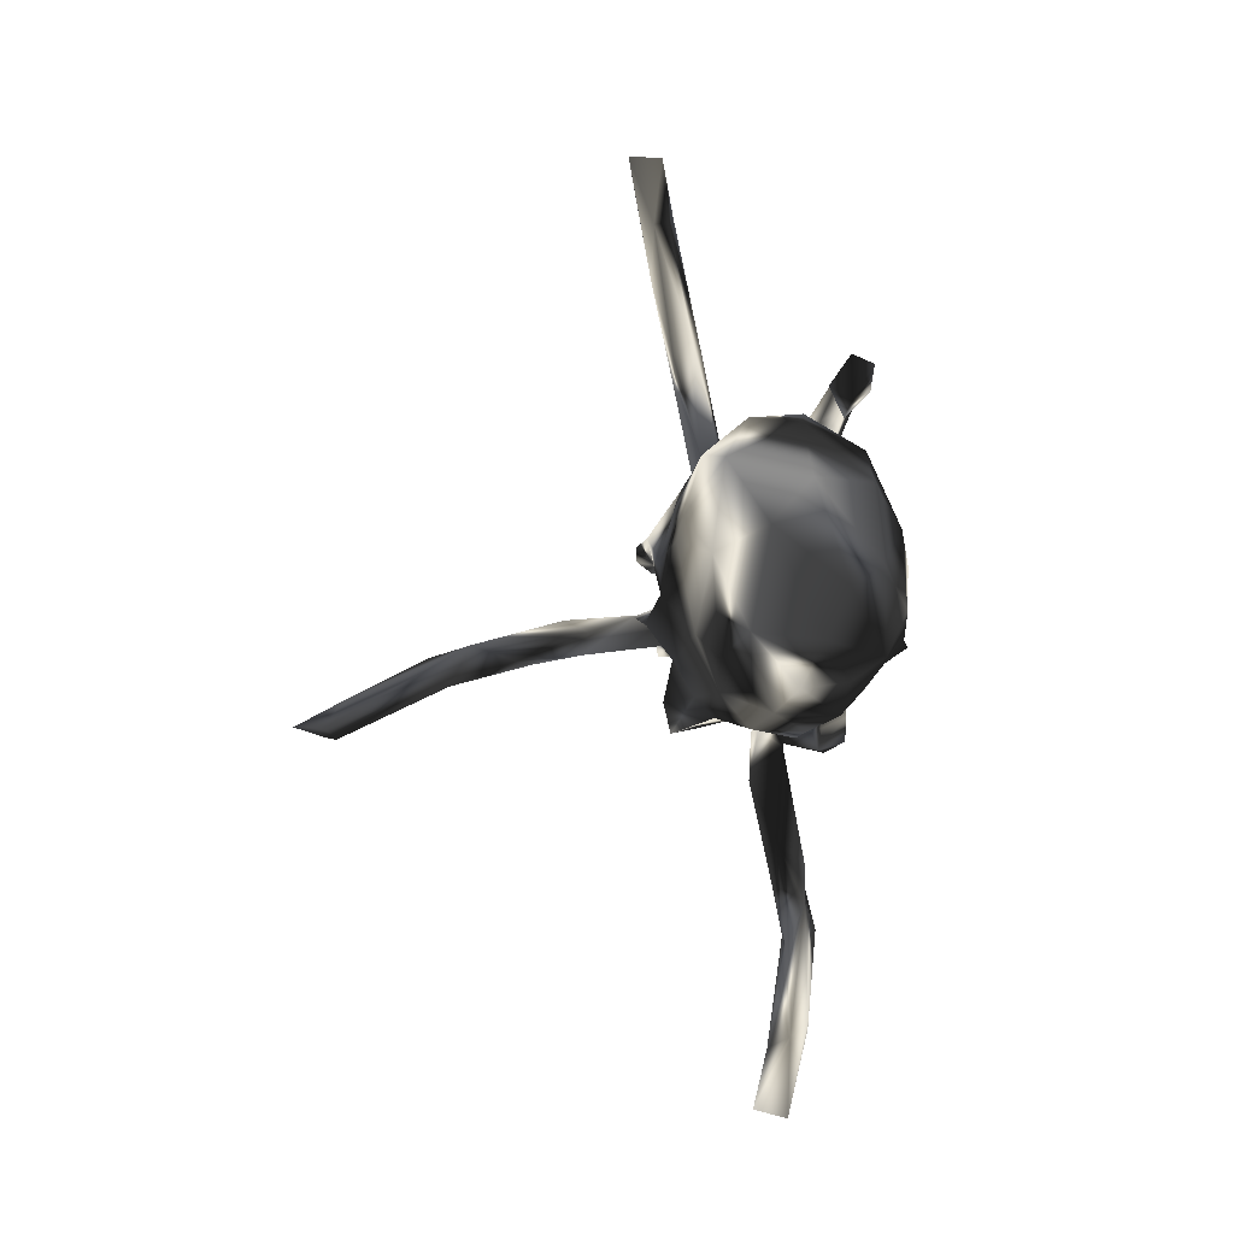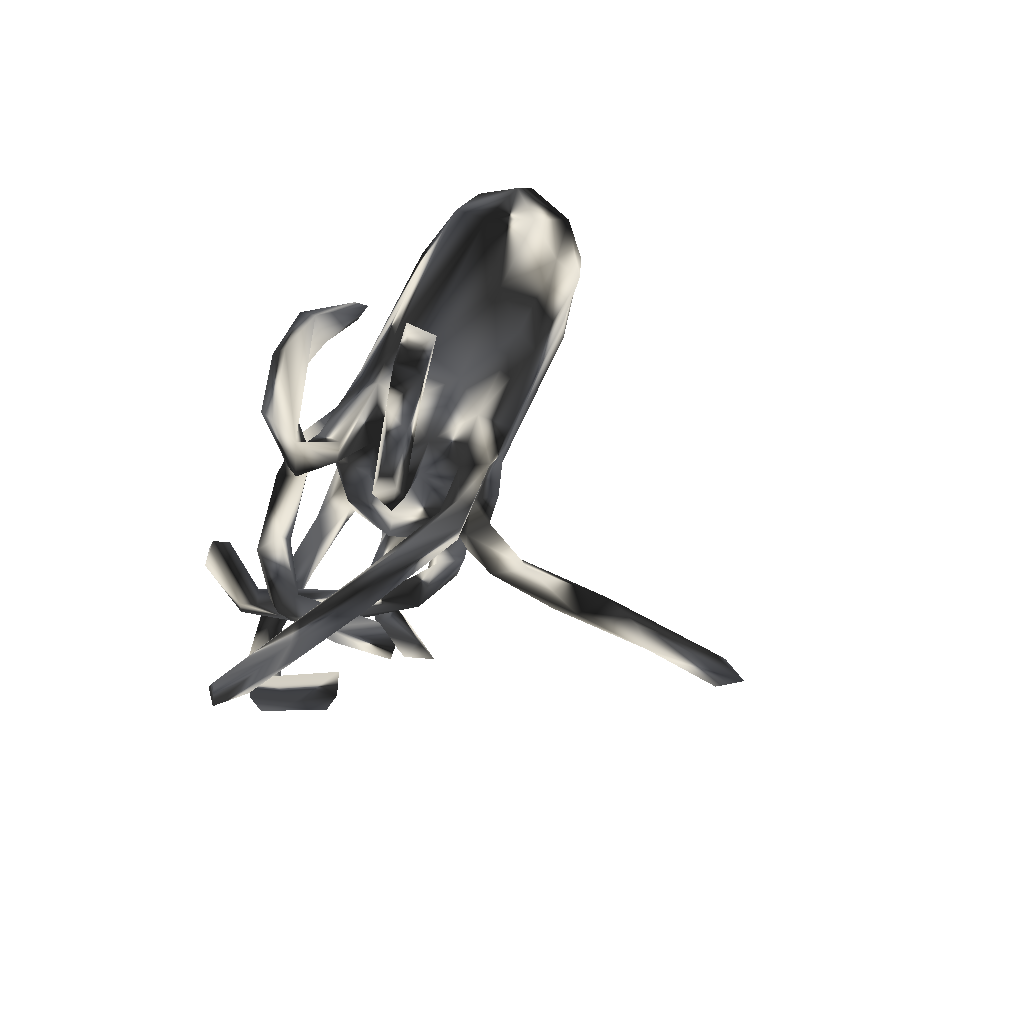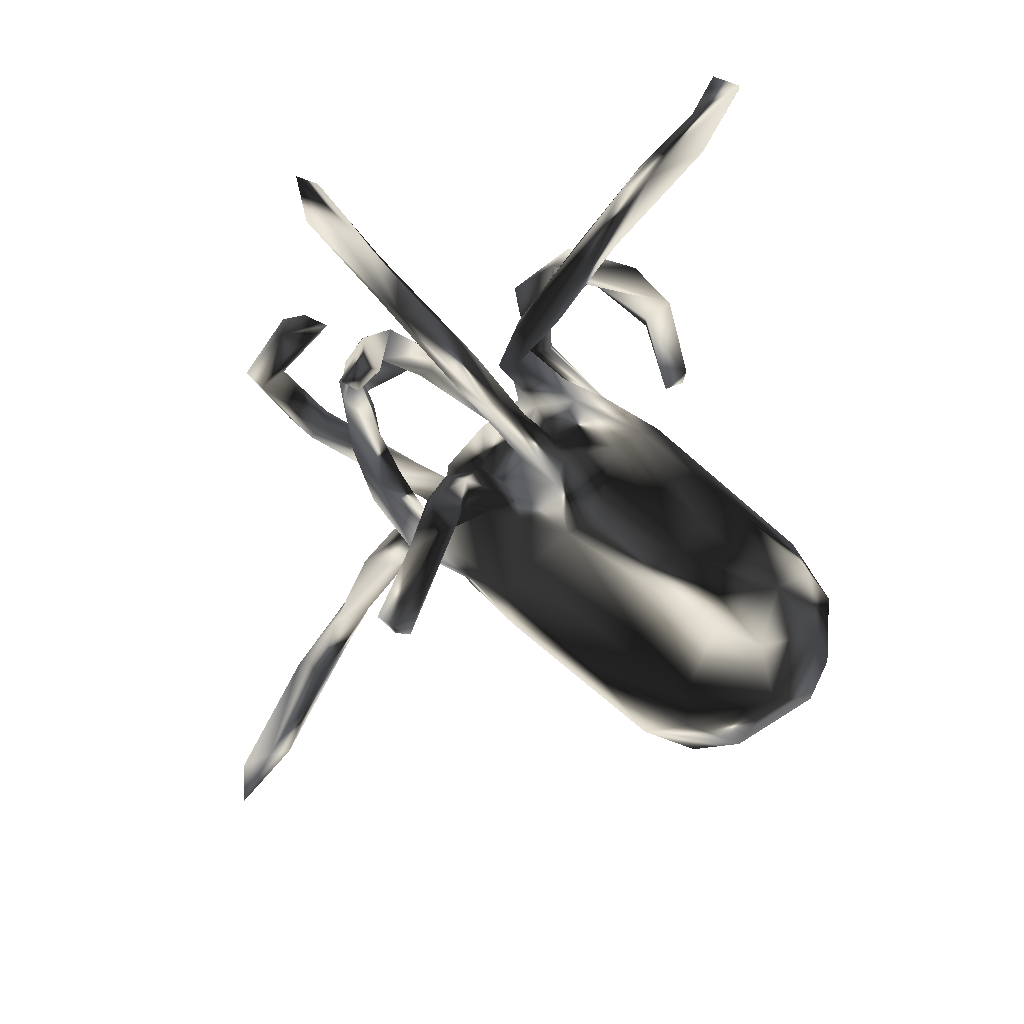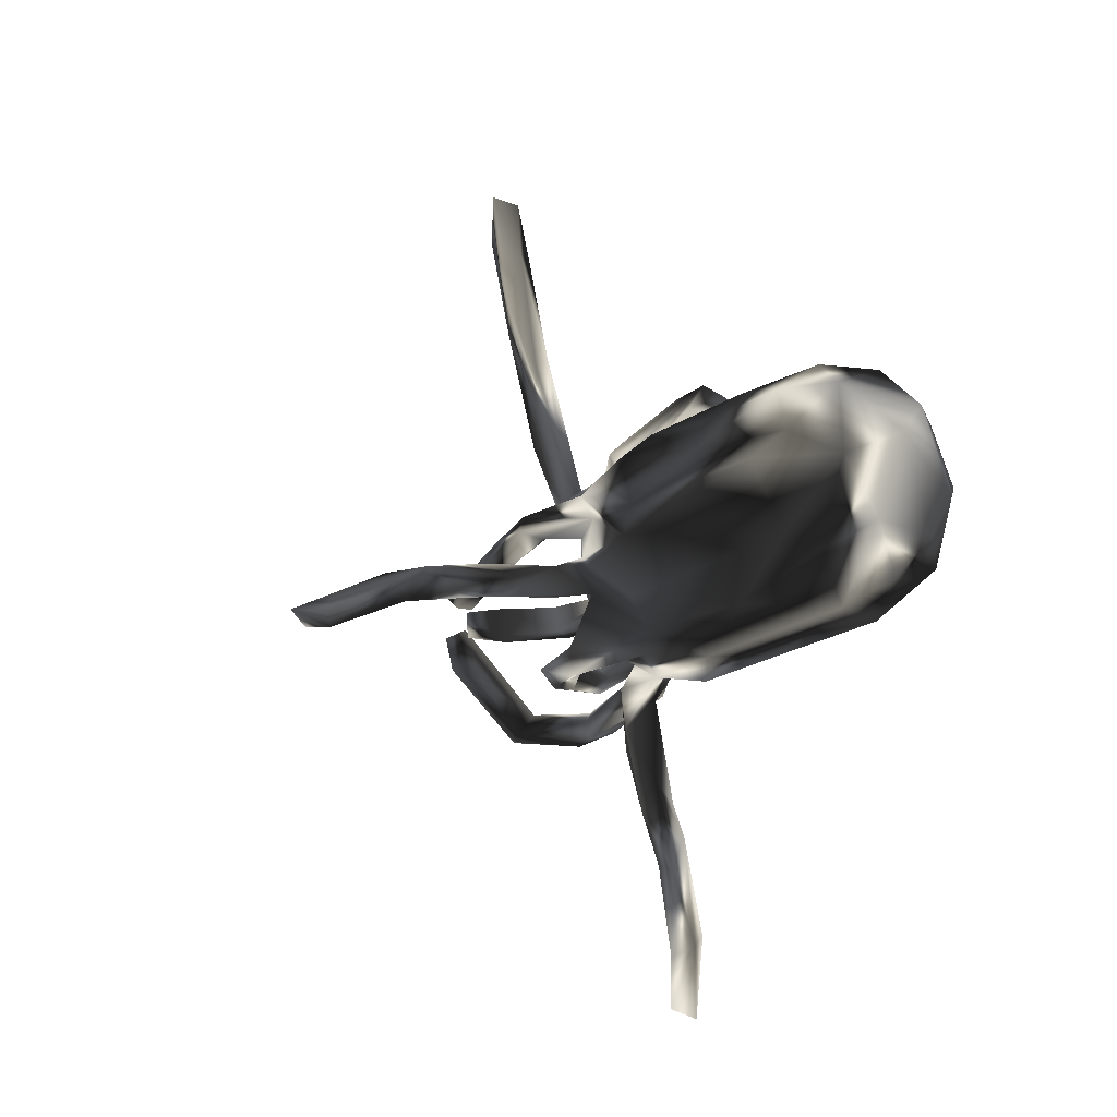
<metadata>
{"format":"obj","ext":"obj","renderer":"f3d","projection":"perspective","resolution":1024,"background":"white","views":[{"elev":-2.5,"azim":-94.1,"up":"+Y"},{"elev":55.8,"azim":112.4,"up":"+Y"},{"elev":-77.7,"azim":136.1,"up":"+Z"},{"elev":-17.2,"azim":-132.2,"up":"+Y"}]}
</metadata>
<code>
v 0.7156 0.08352 0.1297
v 0.7641 0.1094 0.09327
v 0.5826 0.1183 0.01177
v 0.639 0.09412 0.02012
v 0.6891 0.06284 0.0571
v 0.6667 0.05811 0.08403
v 0.7223 0.1263 0.1091
v 0.5666 -0.2545 0.1214
v 0.591 -0.1057 0.01835
v 0.5664 -0.2107 0.1426
v 0.5695 -0.05583 -0.07024
v 0.5352 -0.1452 0.004195
v 0.5234 -0.04346 -0.05441
v 0.514 -0.2007 0.132
v 0.5757 -0.1199 -0.04557
v 0.4404 0.07572 -0.07762
v 0.5239 -0.2498 0.09577
v 0.5617 0.08846 0.0558
v 0.4337 -0.2747 0.1919
v 0.4888 0.05747 -0.007139
v 0.4459 -0.07784 -0.007658
v 0.451 -0.01926 0.007501
v 0.3932 -0.2106 0.1842
v 0.4466 -0.03937 0.1195
v 0.4228 -0.1035 0.2261
v 0.4313 -0.09246 -0.1252
v 0.311 0.053 -0.09397
v 0.4827 -0.2366 0.1946
v 0.419 0.01485 0.1041
v 0.3954 -0.04407 0.09623
v 0.3871 -0.1541 0.0969
v 0.3784 -0.2698 0.1738
v 0.4106 -0.1019 0.1904
v 0.4124 -0.1555 0.233
v 0.5367 0.1163 0.02574
v 0.3504 -0.01579 0.3137
v 0.3394 -0.2044 0.2143
v 0.3367 -0.1214 0.1109
v 0.4242 -0.04201 -0.1361
v 0.3938 0.1149 -0.08181
v 0.3632 -0.2534 0.2229
v 0.3214 -0.04981 0.2931
v 0.3351 -0.07648 0.3375
v 0.3913 -0.03143 -0.08403
v 0.384 -0.06749 0.3224
v 0.3181 -0.1354 0.03898
v 0.3037 -0.02385 0.1894
v 0.2807 0.1206 -0.1072
v 0.2665 -0.1632 0.03753
v 0.3925 -0.0899 -0.08425
v 0.3594 -0.132 0.2156
v 0.2983 0.003231 0.1578
v 0.3772 -0.2325 0.1607
v 0.312 -0.2008 0.01411
v 0.3546 0.01746 0.2067
v 0.418 -0.04333 0.152
v 0.2844 -0.2032 0.03707
v 0.3139 0.03431 0.1701
v 0.3282 0.8162 -0.1555
v 0.2939 0.2462 0.127
v 0.2226 -0.2294 -0.07417
v 0.301 0.5424 -0.1309
v 0.2344 -0.1946 -0.09938
v 0.2923 0.7238 -0.1081
v 0.2069 0.07433 -0.1834
v 0.1843 -0.2094 0.1975
v 0.2843 0.4075 -0.07467
v 0.3089 0.7394 -0.1728
v 0.3034 0.598 -0.09256
v 0.2573 0.2194 -0.02207
v 0.2745 0.8336 -0.1303
v 0.2593 0.4586 -0.05751
v 0.2715 0.2917 -0.0846
v 0.3678 0.08819 -0.03761
v 0.2813 0.6013 -0.1504
v 0.2707 0.3309 0.1312
v 0.2843 0.8373 -0.1927
v 0.2676 0.3747 0.1786
v 0.2284 -0.2282 0.1593
v 0.2335 0.4576 -0.1145
v 0.1705 0.09685 -0.1283
v 0.2155 -0.1586 -0.05018
v 0.2003 -0.00126 0.2446
v 0.1589 0.2097 0.09504
v 0.2422 0.366 -0.1053
v 0.2049 0.1584 -0.06695
v 0.2375 0.4854 -0.07798
v 0.1842 0.3573 0.1958
v 0.2449 0.3546 0.217
v 0.2503 0.7082 -0.1209
v 0.2427 0.703 -0.1489
v 0.1309 -0.1719 -0.0987
v 0.2059 0.2728 -0.06655
v 0.2168 0.2568 0.1395
v 0.1607 0.03916 0.1849
v 0.1713 -0.1549 -0.5966
v 0.1548 0.1708 0.1494
v 0.1848 -0.09994 -0.389
v 0.1928 0.05896 0.2357
v 0.227 0.1307 -0.04729
v 0.1731 -0.06982 -0.2421
v 0.1897 -0.0808 -0.4441
v 0.122 0.005636 0.1998
v 0.1597 -0.1146 -0.3765
v 0.2136 0.3366 0.1562
v 0.1497 -0.2454 -0.748
v 0.1241 -0.2273 -0.8021
v 0.1968 0.1351 -0.01157
v 0.1378 0.1093 -0.1559
v 0.1533 -0.1038 -0.5643
v 0.2615 0.2218 0.1629
v 0.1402 0.4059 0.2374
v 0.1394 -0.09791 -0.2879
v 0.1273 -0.08095 -0.4883
v 0.1624 0.01782 -0.01783
v 0.151 -0.03477 -0.3188
v 0.1863 -0.155 0.1533
v 0.1314 -0.1499 0.1855
v 0.135 -0.3567 0.04344
v 0.1356 -0.2731 0.06374
v 0.1324 -0.0177 0.1096
v 0.2039 0.1909 -0.01076
v 0.1639 0.07215 -0.1275
v 0.1253 -0.1094 -0.4064
v 0.09983 -0.323 0.008723
v 0.09182 -0.4891 0.0447
v 0.1889 0.1782 0.09066
v 0.141 -0.1543 -0.5252
v 0.1617 0.05113 -0.1606
v 0.08725 -0.2289 -0.7469
v 0.1081 -0.1813 -0.7148
v 0.09397 -0.04566 -0.1157
v 0.1009 -0.4459 0.09208
v 0.1031 -0.2497 -0.7256
v 0.1183 0.1261 -0.05978
v 0.09377 -0.1833 -0.1455
v 0.1575 0.2127 0.1413
v 0.1552 -0.08987 0.000789
v 0.1891 0.09996 -0.1856
v 0.1046 -0.1894 0.135
v 0.1266 -0.08016 -0.166
v 0.118 -0.2388 0.01437
v 0.06864 -0.1798 -0.06563
v 0.1206 -0.05772 -0.2772
v 0.141 0.09749 0.04443
v 0.06581 -0.5961 0.06309
v 0.07853 -0.03212 -0.1996
v 0.1282 -0.0245 -0.1682
v 0.06309 -0.4682 0.1033
v 0.08819 -0.1757 0.03516
v 0.06314 0.03012 0.1749
v -0.004535 0.2145 0.0838
v 0.1124 0.198 -0.02187
v 0.1058 -0.2387 -0.1311
v 0.0716 -0.2615 0.06606
v 0.0611 -0.426 0.05253
v 0.077 -0.6224 0.09422
v 0.0765 0.03979 -0.1299
v 0.09425 0.04549 0.1368
v 0.05155 -0.009992 -0.1494
v 0.03427 0.001214 0.2157
v 0.139 0.4389 0.2068
v 0.1003 -0.122 0.1195
v 0.04037 -0.1721 0.1165
v 0.06017 0.1112 -0.125
v 0.1155 0.1513 0.1156
v 0.01649 -0.8494 0.05889
v 0.0807 0.06673 0.2322
v -0.002226 -0.7863 0.02746
v 0.07476 0.186 -0.06496
v 0.002849 0.05504 -0.1673
v 0.02958 -0.5388 0.09891
v 0.0575 -0.096 0.1526
v 0.1418 -0.2174 -0.07547
v 0.02838 -0.6099 0.06407
v 0.09662 0.1598 0.04539
v 0.05 -0.5842 0.1205
v 0.05074 -0.08085 -0.1268
v 0.03768 0.3689 0.2203
v 0.07124 0.03351 0.2496
v 0.01147 -0.7547 0.1012
v 0.05508 0.1403 0.115
v 0.02383 0.2231 0.01152
v -0.03078 -0.7647 0.06407
v -0.02671 -0.8893 -0.000488
v 0.01849 -0.2322 0.01594
v -0.01861 -0.7409 0.09686
v 0.02442 0.1049 -0.1799
v 0.05773 0.3852 0.1604
v -0.03609 -0.9044 0.0589
v 0.03168 -0.2156 0.07495
v -0.04 -0.2118 -0.0676
v 0.04236 0.1858 0.1448
v -0.05325 0.01363 0.1974
v -0.07478 -0.1159 -0.1416
v -0.00443 -0.04655 -0.1863
v -0.03678 -0.08625 0.187
v -0.03221 0.1788 -0.1292
v 0.03125 0.4185 0.2275
v -0.01684 0.06673 0.1889
v -0.0681 0.2335 -0.07477
v -0.08251 0.000718 -0.1651
v -0.09125 0.3401 0.1677
v 0.04072 0.438 0.1874
v -0.06506 -0.2467 0.07077
v -0.0343 -0.1497 0.1685
v -0.03924 0.1557 0.1365
v -0.109 0.05881 -0.1701
v -0.07346 0.3084 0.1557
v -0.09368 0.2047 0.09993
v -0.07467 0.3648 0.1291
v -0.0977 0.2504 0.02225
v -0.2033 0.006339 0.1933
v -0.1097 0.07872 0.1804
v -0.08818 -0.176 -0.1076
v -0.2579 0.192 -0.1294
v -0.2825 -0.07226 0.1892
v -0.3608 0.1561 0.1499
v -0.2637 -0.1657 0.1588
v -0.1621 -0.2315 -0.02028
v -0.2712 0.1275 -0.16
v -0.2769 -0.2356 0.06096
v -0.308 0.2547 -0.06627
v -0.3202 -0.1722 -0.09004
v -0.446 0.103 0.1807
v -0.4613 0.2703 0.03084
v -0.4631 0.2039 -0.1318
v -0.4759 0.02279 0.1965
v -0.4987 -0.2119 0.08219
v -0.5121 -0.08908 0.1829
v -0.5128 0.1008 -0.1678
v -0.5055 0.2586 -0.06291
v -0.4242 0.06808 -0.1696
v -0.5096 -0.2078 -0.02413
v -0.5677 -0.04883 0.1786
v -0.4847 -0.0825 -0.1455
v -0.566 0.0787 0.1703
v -0.5092 0.2068 0.1234
v -0.6126 -0.1611 0.08035
v -0.5897 0.2427 0.01119
v -0.5981 -0.1219 0.1402
v -0.5392 -0.1227 -0.1136
v -0.6198 0.03601 -0.1326
v -0.6144 -0.1706 0.003733
v -0.6591 0.01847 0.1268
v -0.6212 0.147 0.1172
v -0.6821 0.1483 0.01583
v -0.5933 0.1874 -0.1089
v -0.6939 0.07736 -0.05142
v -0.6502 -0.08474 -0.07776
v -0.6801 -0.09864 0.03267
v -0.6984 -0.01855 0.07035
f 214 218 225
f 213 228 230
f 78 76 162
f 179 209 189
f 194 200 214
f 203 204 211
f 209 179 203
f 200 207 214
f 194 214 213
f 197 194 213
f 209 203 211
f 213 214 225
f 228 213 225
f 228 225 237
f 230 228 237
f 25 36 45
f 34 45 43
f 45 36 43
f 43 36 42
f 89 78 112
f 112 78 162
f 88 89 112
f 179 112 199
f 88 112 179
f 112 162 199
f 162 204 199
f 199 203 179
f 170 135 165
f 81 109 165
f 170 86 135
f 119 125 142
f 82 92 174
f 49 82 174
f 115 138 132
f 27 123 129
f 81 48 109
f 85 86 93
f 73 86 85
f 77 75 91
f 61 57 174
f 57 49 174
f 63 54 61
f 54 57 61
f 49 46 82
f 46 63 82
f 74 81 123
f 27 74 123
f 73 100 86
f 74 48 81
f 40 139 48
f 40 65 139
f 62 73 85
f 75 85 80
f 75 62 85
f 68 75 77
f 30 44 50
f 48 139 109
f 121 159 151
f 147 178 196
f 148 147 160
f 158 132 160
f 141 132 178
f 113 178 147
f 132 148 160
f 141 148 132
f 158 160 171
f 129 158 171
f 65 129 171
f 139 65 171
f 129 123 158
f 139 171 188
f 109 188 165
f 109 139 188
f 63 154 136
f 63 61 154
f 154 61 174
f 63 136 92
f 82 63 92
f 141 101 148
f 27 129 65
f 163 140 164
f 44 39 50
f 39 26 50
f 144 113 147
f 113 141 178
f 124 113 144
f 147 116 144
f 116 114 144
f 148 116 147
f 148 101 116
f 113 101 141
f 95 103 151
f 16 27 65
f 91 75 80
f 122 86 170
f 120 119 142
f 157 126 133
f 62 67 73
f 73 67 70
f 70 67 72
f 70 100 73
f 100 70 108
f 49 38 46
f 90 64 71
f 90 71 91
f 71 77 91
f 72 64 90
f 91 80 87
f 87 72 90
f 91 87 90
f 87 80 93
f 80 85 93
f 204 76 105
f 70 72 122
f 72 87 122
f 87 93 122
f 93 86 122
f 108 70 122
f 86 100 135
f 122 170 153
f 100 108 135
f 115 145 121
f 145 115 135
f 138 115 121
f 120 142 150
f 119 120 133
f 126 119 133
f 108 122 176
f 108 145 135
f 145 108 176
f 176 122 153
f 176 153 183
f 153 170 183
f 74 35 48
f 40 16 65
f 35 40 48
f 21 30 50
f 22 39 44
f 21 50 26
f 22 26 39
f 21 26 22
f 16 20 27
f 40 3 16
f 15 12 13
f 13 11 15
f 9 11 13
f 9 15 11
f 243 242 250
f 236 242 243
f 233 236 243
f 231 233 243
f 242 224 234
f 236 224 242
f 227 221 231
f 227 216 221
f 221 233 231
f 200 159 182
f 159 176 182
f 145 176 159
f 127 176 152
f 166 193 182
f 152 84 127
f 166 97 193
f 137 152 193
f 137 84 152
f 140 79 66
f 163 79 140
f 117 79 163
f 166 127 97
f 111 97 127
f 76 127 84
f 60 111 127
f 94 76 84
f 32 66 79
f 182 176 166
f 37 118 66
f 117 118 37
f 117 53 79
f 79 53 32
f 76 60 127
f 176 127 166
f 32 41 66
f 32 19 41
f 23 53 117
f 37 23 117
f 34 51 57
f 37 28 23
f 33 38 51
f 33 46 38
f 30 47 52
f 58 30 52
f 29 30 58
f 30 56 47
f 57 51 49
f 51 38 49
f 94 84 137
f 151 103 161
f 197 161 194
f 78 60 76
f 111 60 89
f 60 78 89
f 111 89 88
f 56 55 83
f 55 58 99
f 56 83 47
f 52 47 103
f 58 52 95
f 83 55 99
f 95 52 103
f 162 76 204
f 76 94 105
f 111 94 137
f 111 88 94
f 94 88 105
f 111 137 97
f 47 83 103
f 58 95 99
f 99 95 168
f 180 83 99
f 204 105 88
f 189 204 88
f 189 88 179
f 97 137 193
f 103 83 161
f 161 83 180
f 168 95 151
f 180 99 168
f 180 168 200
f 168 151 200
f 204 189 211
f 203 199 204
f 180 200 194
f 161 180 194
f 210 212 226
f 219 197 217
f 197 213 217
f 218 207 210
f 214 207 218
f 206 197 219
f 205 206 219
f 189 209 211
f 205 191 206
f 191 164 206
f 206 118 197
f 173 197 118
f 151 161 197
f 200 182 207
f 182 193 207
f 207 152 210
f 152 212 210
f 207 193 152
f 152 183 212
f 152 176 183
f 140 206 164
f 140 118 206
f 66 118 140
f 173 151 197
f 118 163 173
f 121 151 173
f 163 121 173
f 118 117 163
f 151 159 200
f 121 145 159
f 195 224 236
f 195 236 202
f 202 236 233
f 208 202 233
f 195 215 224
f 208 233 221
f 196 195 202
f 198 208 221
f 198 188 208
f 185 190 184
f 184 169 185
f 154 192 215
f 178 215 195
f 178 136 215
f 160 196 202
f 196 178 195
f 188 202 208
f 171 202 188
f 160 202 171
f 185 167 190
f 169 167 185
f 154 174 192
f 136 154 215
f 92 136 143
f 174 92 143
f 160 147 196
f 114 124 144
f 104 113 124
f 101 102 116
f 104 101 113
f 41 37 66
f 210 238 218
f 210 226 238
f 217 213 230
f 219 217 230
f 219 230 229
f 238 226 240
f 225 218 238
f 225 238 237
f 229 230 241
f 241 230 235
f 238 240 246
f 237 238 246
f 230 237 235
f 235 237 245
f 245 237 246
f 245 246 247
f 241 235 245
f 241 245 252
f 34 25 45
f 36 25 33
f 36 33 42
f 42 33 51
f 51 43 42
f 28 37 41
f 34 43 51
f 19 28 41
f 98 101 104
f 98 102 101
f 128 104 124
f 110 114 102
f 98 104 128
f 102 114 116
f 128 124 114
f 128 96 98
f 102 96 110
f 96 102 98
f 114 131 130
f 114 110 131
f 134 128 130
f 134 96 128
f 96 134 106
f 128 114 130
f 110 107 131
f 110 96 107
f 96 106 107
f 107 134 130
f 107 106 134
f 131 107 130
f 4 16 3
f 8 9 10
f 9 8 15
f 250 244 251
f 250 251 249
f 243 250 249
f 248 249 247
f 248 243 249
f 247 240 248
f 234 244 250
f 234 229 244
f 232 248 240
f 227 231 248
f 232 227 248
f 232 223 227
f 224 220 234
f 234 220 222
f 223 216 227
f 201 216 223
f 215 220 224
f 220 205 222
f 216 198 221
f 201 198 216
f 215 192 220
f 186 205 220
f 242 234 250
f 248 231 243
f 55 29 58
f 181 177 187
f 187 177 172
f 138 121 163
f 150 138 163
f 120 150 155
f 155 150 191
f 150 163 191
f 191 163 164
f 133 120 155
f 133 155 149
f 149 155 156
f 149 156 172
f 177 157 133
f 133 172 177
f 133 149 172
f 157 177 181
f 183 170 201
f 212 183 201
f 186 155 191
f 186 191 205
f 212 201 223
f 222 205 219
f 219 229 222
f 212 223 226
f 226 223 232
f 222 229 234
f 226 232 240
f 23 14 53
f 14 17 53
f 17 32 53
f 31 25 34
f 25 31 33
f 24 55 56
f 55 24 29
f 32 17 19
f 19 8 28
f 17 8 19
f 23 28 14
f 10 14 28
f 10 28 8
f 6 18 20
f 18 6 1
f 18 7 35
f 7 3 35
f 5 1 6
f 4 2 5
f 2 1 5
f 1 7 18
f 3 2 4
f 7 2 3
f 1 2 7
f 244 239 251
f 239 241 251
f 251 252 249
f 251 241 252
f 252 247 249
f 245 247 252
f 246 240 247
f 229 239 244
f 229 241 239
f 67 69 72
f 62 69 67
f 69 64 72
f 69 68 64
f 62 68 69
f 68 59 64
f 59 77 71
f 59 68 77
f 59 71 64
f 54 34 57
f 31 34 54
f 63 31 54
f 46 31 63
f 33 31 46
f 29 44 30
f 27 20 74
f 29 22 44
f 21 24 56
f 24 22 29
f 21 22 24
f 18 74 20
f 18 35 74
f 12 17 14
f 15 8 17
f 14 13 12
f 15 17 12
f 9 13 14
f 10 9 14
f 5 20 16
f 16 4 5
f 5 6 20
f 68 62 75
f 21 56 30
f 3 40 35
f 190 187 184
f 136 178 143
f 174 143 192
f 165 188 198
f 135 115 132
f 123 81 165
f 158 123 165
f 158 135 132
f 135 158 165
f 138 143 132
f 138 150 143
f 132 143 178
f 142 125 186
f 142 186 150
f 125 155 186
f 143 150 186
f 125 119 126
f 126 156 125
f 125 156 155
f 126 157 146
f 126 146 175
f 156 126 175
f 156 175 172
f 146 157 169
f 175 146 169
f 187 172 184
f 172 175 184
f 157 181 167
f 157 167 169
f 184 175 169
f 167 181 190
f 170 165 198
f 170 198 201
f 143 186 192
f 192 186 220
f 181 187 190

</code>
